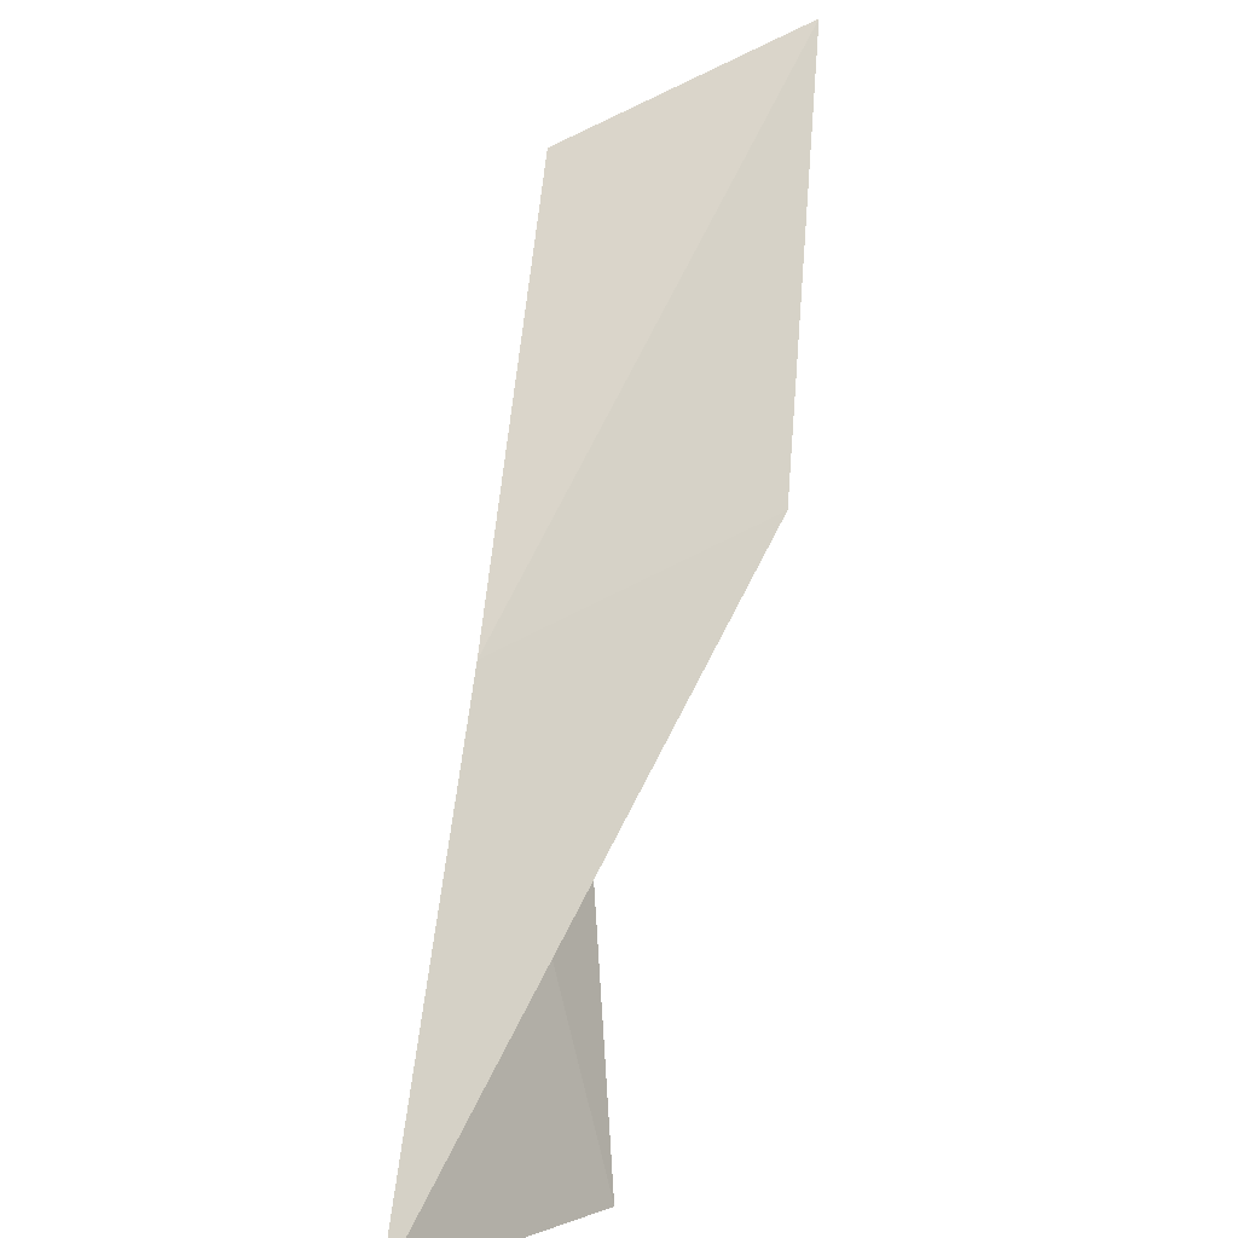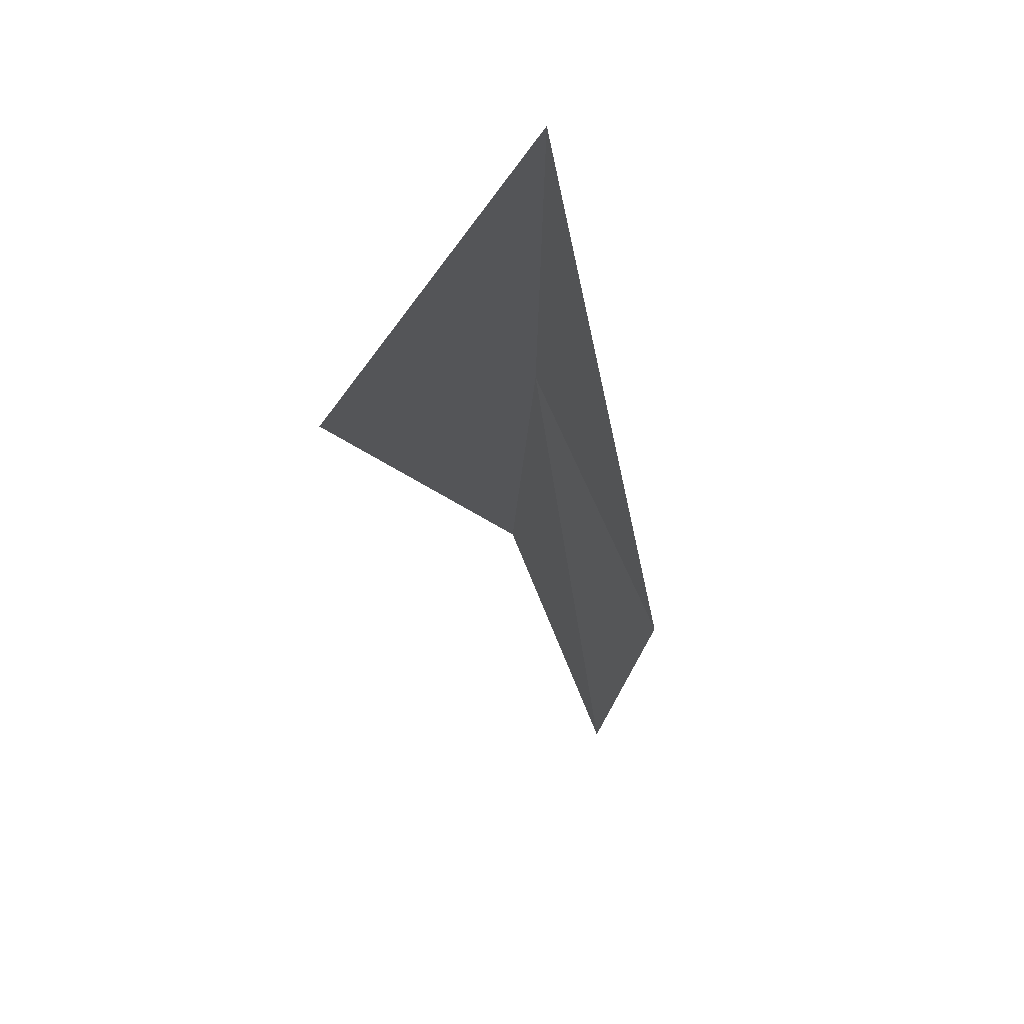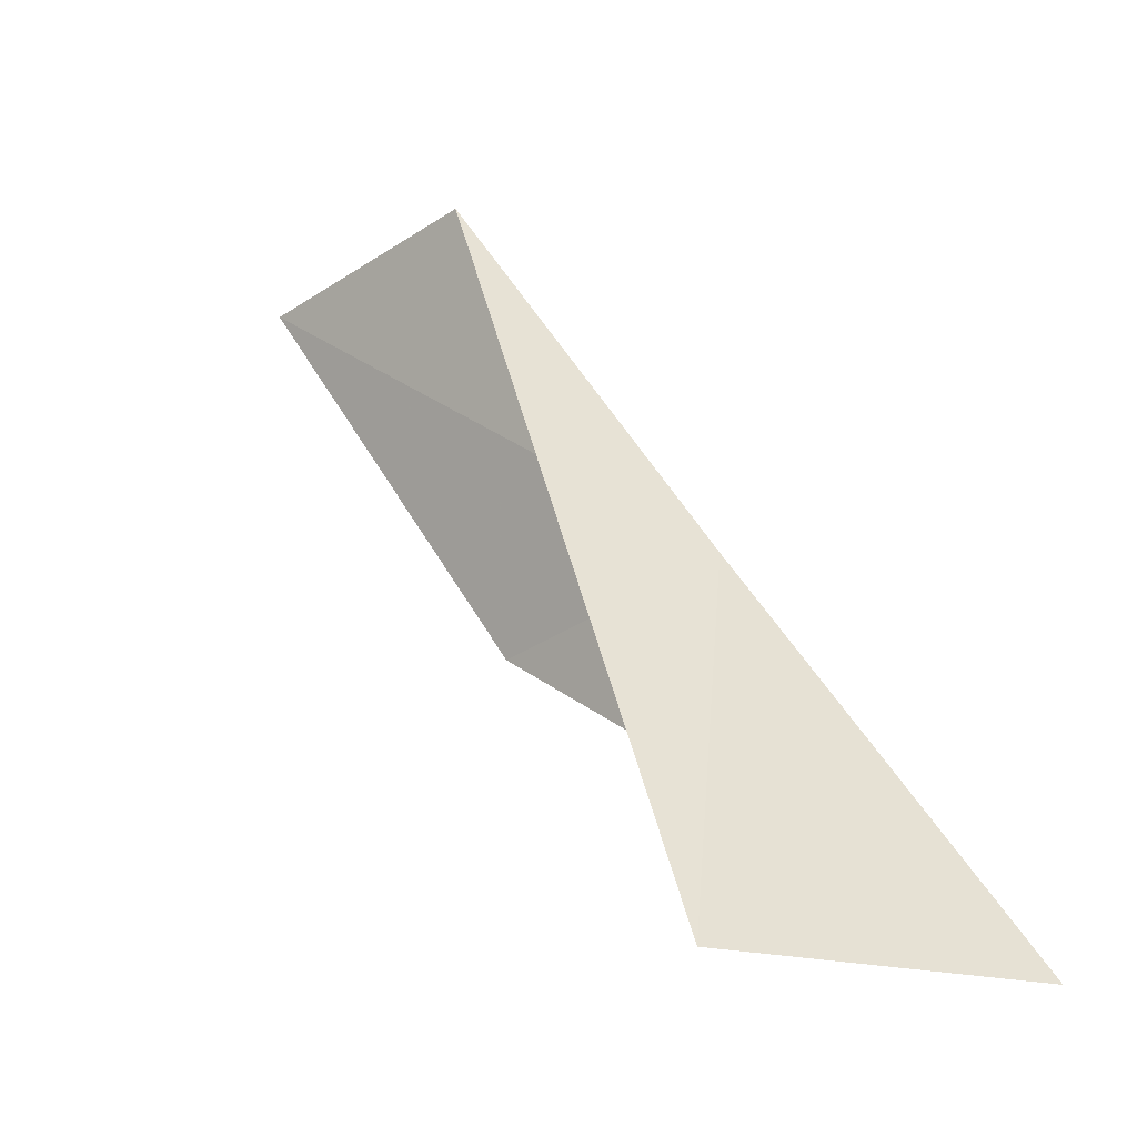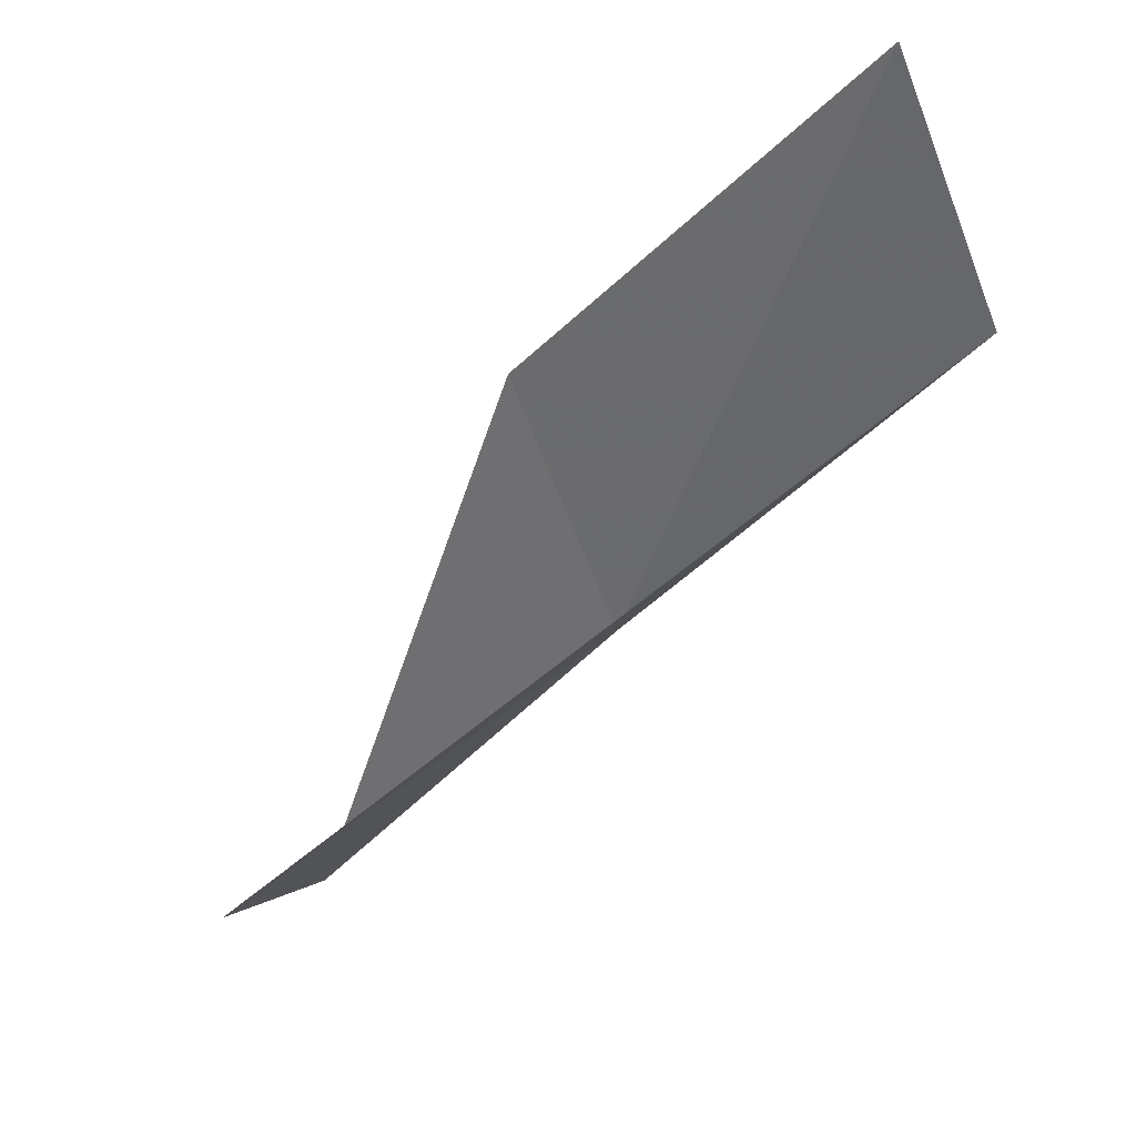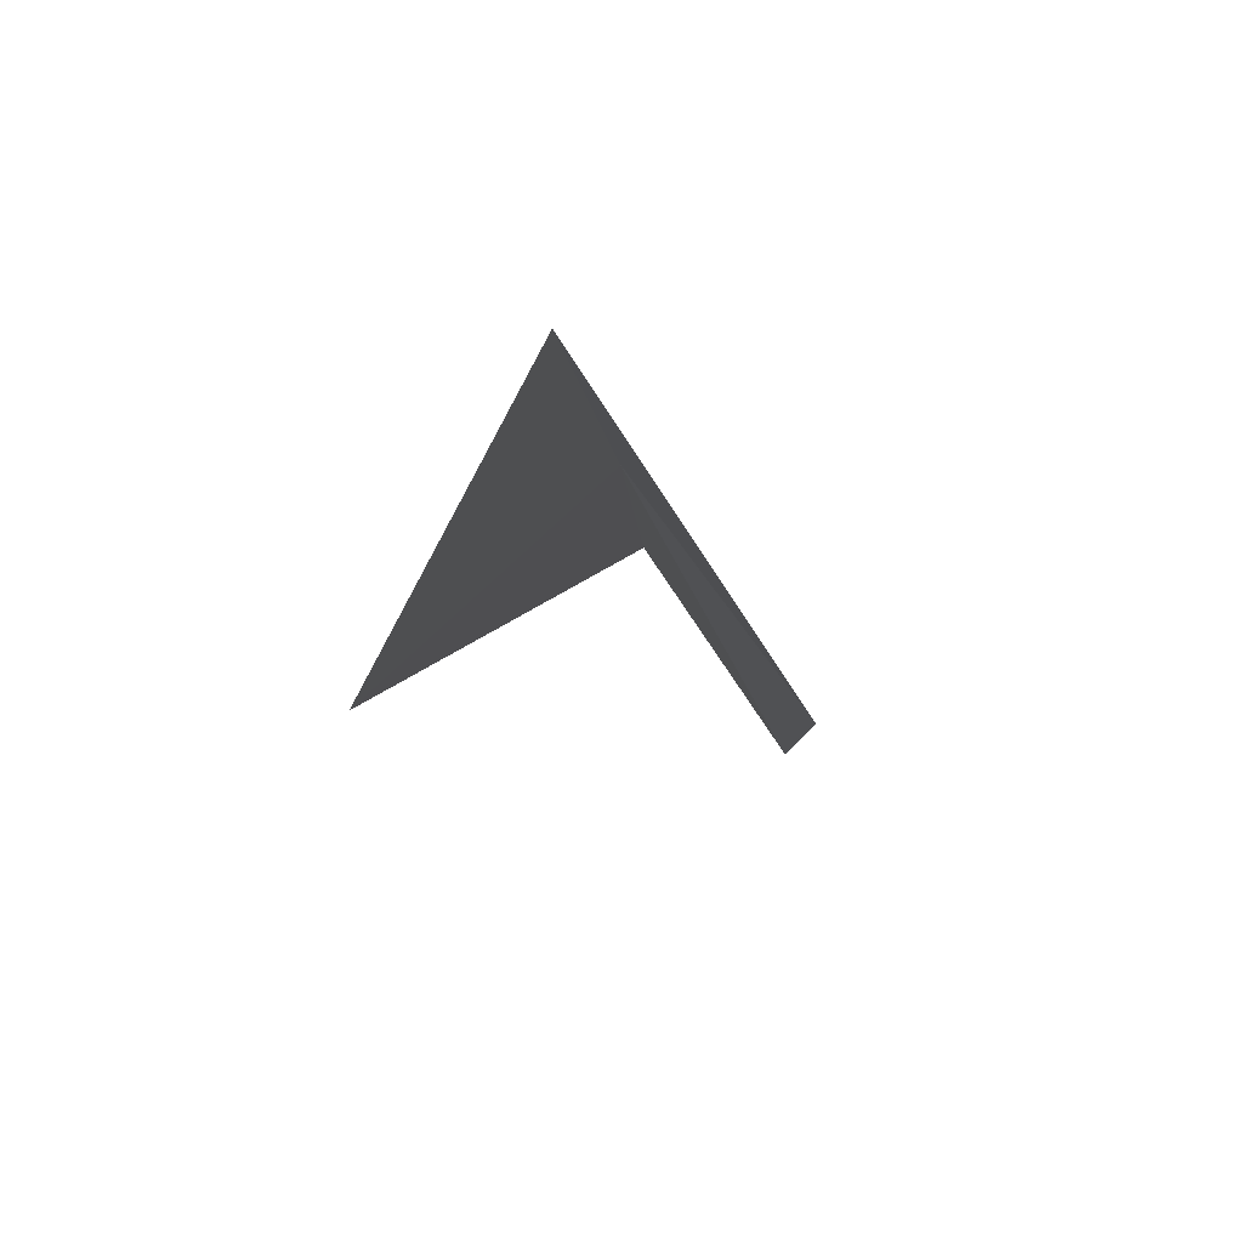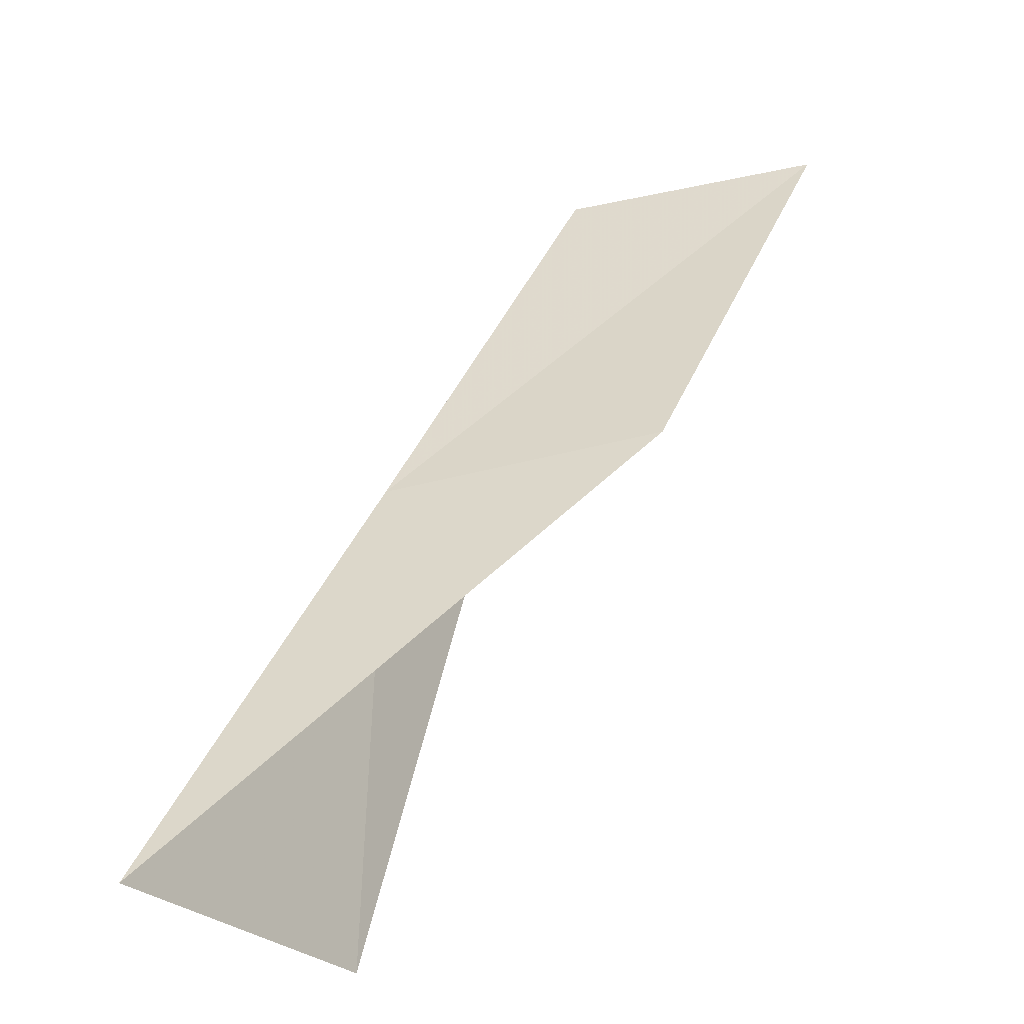
<metadata>
{"format":"obj","ext":"obj","renderer":"f3d","projection":"perspective","resolution":1024,"background":"white","views":[{"elev":73.8,"azim":156.7,"up":"+Y"},{"elev":-77.9,"azim":102.6,"up":"+Z"},{"elev":-29.6,"azim":34.2,"up":"+Z"},{"elev":-52.0,"azim":-68.2,"up":"+Y"},{"elev":-65.6,"azim":112.6,"up":"+Z"},{"elev":54.0,"azim":174.1,"up":"+Y"}]}
</metadata>
<code>
v 18.84 33.98 79.05
v 16.31 33.18 83.55
v 13.59 33.65 83.55
v 16 34.61 79.05
v 19.52 32.27 74.54
v 21.48 34.61 74.54
f 1 4 3
f 1 3 2
f 1 6 4
f 1 2 5
f 1 5 6

</code>
